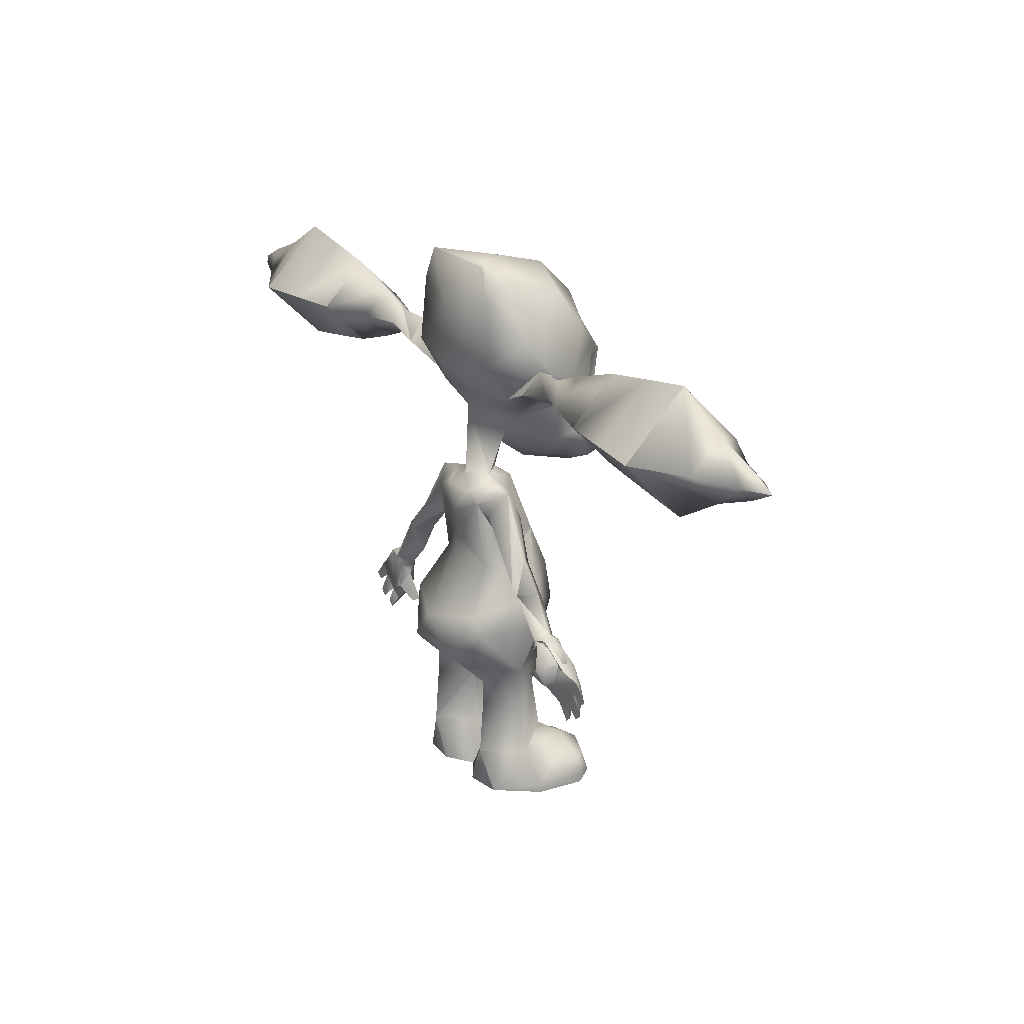
<metadata>
{"format":"obj","ext":"obj","renderer":"f3d","projection":"perspective","resolution":1024,"background":"white","views":[{"elev":22.0,"azim":-122.9,"up":"+Y"}]}
</metadata>
<code>
v -0.7383 4.149 0.6781
v -0.5902 4.1 1.019
v -0.5423 3.954 0.8237
v -0.008091 3.856 0.1864
v -0.4951 3.905 0.4816
v -0.00585 3.807 0.6747
v -0.004271 3.905 1.017
v 0.532 3.954 0.8188
v 0.7262 4.003 0.5737
v 0.4816 3.905 0.4771
v -0.7387 4.003 0.5804
v 0.5817 4.1 1.014
v -0.003361 4.052 1.212
v 0.7267 4.149 0.6714
v 0.7239 4.131 0.07244
v -0.9836 4.18 0.4221
v -0.741 4.131 0.07916
v -0.009502 4.083 -0.1195
v 0.9697 4.18 0.4131
v 0.8238 4.424 0.5603
v -0.8365 4.424 0.568
v 0.6287 4.571 0.6101
v 0.7264 5.157 0.6096
v 1.017 5.108 0.1687
v 0.8238 5.401 0.5603
v -0.8365 5.401 0.568
v -0.7386 5.157 0.6164
v -0.6409 4.571 0.6159
v -0.005019 5.548 0.8571
v -0.2005 5.304 0.8092
v -0.3964 5.499 0.7124
v 0.1413 4.718 0.8076
v -0.005019 4.766 0.8571
v 0.1902 5.304 0.8074
v -1.034 5.108 0.1782
v 0.6247 4.669 -0.2689
v -0.0115 4.62 -0.559
v 0.3805 4.473 -0.2678
v 0.919 4.766 0.02272
v -0.645 4.669 -0.2631
v -0.9366 4.766 0.03127
v -0.4008 4.473 -0.2642
v 0.6287 5.45 0.6101
v -0.1517 4.718 0.809
v -0.6409 5.45 0.6159
v -0.8869 4.815 0.2264
v 0.385 5.499 0.7088
v 0.8711 4.815 0.2183
v -0.004108 4.62 1.052
v 0.5326 4.522 0.9523
v -0.00344 4.131 1.199
v 0.4831 4.669 0.8061
v 0.7757 4.473 0.707
v -1.131 4.522 0.2763
v -0.787 4.473 0.7142
v -0.4936 4.669 0.8105
v -0.5417 4.522 0.9572
v 0.7269 4.18 0.7073
v -0.7381 4.18 0.714
v -0.9857 4.376 -0.01738
v 1.115 4.522 0.266
v -0.5903 4.131 1.006
v 0.5817 4.131 1.001
v 0.9676 4.376 -0.02635
v -0.298 4.718 0.8584
v 0.288 4.718 0.8558
v 0.7212 4.864 -0.5136
v 0.3789 4.815 -0.6096
v 0.8232 5.596 0.4138
v 1.016 5.157 -0.1242
v -0.005187 5.743 0.8083
v -0.8372 5.596 0.4214
v -0.4023 4.815 -0.6061
v -0.7438 4.864 -0.5068
v -1.035 5.157 -0.1148
v -0.937 4.864 -0.06645
v 0.9185 4.864 -0.07491
v 1.16 5.059 -0.6132
v 1.308 5.059 -0.2721
v 1.21 5.304 -0.4181
v -1.184 5.059 -0.6025
v -1.329 5.059 -0.26
v -1.232 5.304 -0.4069
v -0.2061 3.804 -0.4042
v 0.1845 3.804 -0.4061
v -0.009917 3.804 -0.2098
v -0.01166 3.804 -0.6005
v 5.127 5.181 -0.4756
v 4.851 5.034 -0.4744
v 4.852 5.181 -0.3279
v 4.851 5.327 -0.4744
v 4.851 5.181 -0.6209
v 4.355 5.523 -0.4721
v 4.356 5.181 -0.1303
v 4.355 4.839 -0.4721
v 4.353 5.181 -0.8139
v 3.761 5.864 -0.4694
v 3.764 5.181 0.2142
v 3.761 4.497 -0.4694
v 3.758 5.181 -1.153
v 3.164 5.181 -1.053
v 3.167 5.767 -0.4667
v 3.17 5.181 0.1193
v 3.167 4.595 -0.4667
v 2.595 5.669 -0.464
v 2.593 5.181 -0.9523
v 2.597 5.181 0.02429
v 2.595 4.692 -0.464
v 1.998 5.181 -0.1683
v 1.996 5.474 -0.4613
v 1.996 4.888 -0.4613
v 1.995 5.181 -0.7542
v 1.608 5.327 -0.4595
v 1.609 5.181 -0.313
v 1.608 5.034 -0.4595
v 1.607 5.181 -0.606
v -4.873 5.181 -0.2832
v -4.873 5.034 -0.4296
v -5.149 5.181 -0.4284
v -4.873 5.327 -0.4296
v -4.874 5.181 -0.5762
v -4.375 5.181 -0.09011
v -4.377 5.523 -0.432
v -4.377 4.839 -0.432
v -4.378 5.181 -0.7738
v -3.783 5.864 -0.4347
v -3.78 5.181 0.2489
v -3.783 4.497 -0.4347
v -3.786 5.181 -1.118
v -3.192 5.181 -1.023
v -3.189 5.767 -0.4374
v -3.186 5.181 0.1486
v -3.189 4.595 -0.4374
v -2.619 5.181 -0.9284
v -2.617 5.669 -0.44
v -2.615 5.181 0.04828
v -2.617 4.692 -0.44
v -2.018 5.474 -0.4428
v -2.017 5.181 -0.1498
v -2.018 4.888 -0.4428
v -2.02 5.181 -0.7358
v -1.63 5.327 -0.4446
v -1.629 5.181 -0.2981
v -1.63 5.034 -0.4446
v -1.631 5.181 -0.5911
v -0.6454 6.182 -0.3607
v -0.5982 5.987 -0.7028
v -0.5003 6.329 -0.6544
v -0.009502 6.28 -0.1195
v -0.01282 5.792 -0.852
v 0.6227 5.987 -0.7084
v 0.5252 6.329 -0.6591
v 0.6731 6.182 -0.3668
v 1.066 5.059 0.1686
v 1.065 5.108 -0.07558
v -1.084 5.108 -0.06578
v -1.082 5.059 0.1785
v -0.8385 5.987 0.1285
v -1.036 5.548 -0.4566
v -0.007013 6.134 0.4176
v -0.01307 5.157 -0.9008
v 0.6712 5.255 -0.7575
v -0.7449 5.255 -0.751
v 1.014 5.548 -0.466
v 0.8706 5.987 0.1206
v 0.3857 5.255 0.8554
v 0.5807 5.206 0.8056
v -0.5912 5.206 0.811
v -0.3956 5.255 0.8589
v 1.485 1.836 -0.5026
v 1.246 1.719 -0.5175
v 1.401 2.019 -0.5517
v 1.147 1.765 -0.5661
v 1.246 1.719 -0.6152
v 1.484 1.835 -0.6491
v 1.74 1.547 -0.5348
v 1.881 1.374 -0.5398
v 1.854 1.638 -0.5355
v 1.957 1.435 -0.5402
v 2.156 1.656 -0.5415
v 2.232 1.716 -0.542
v 2.091 1.889 -0.5371
v 1.778 1.577 -0.3886
v 2.007 1.76 -0.5363
v 2.015 1.828 -0.4389
v 2.064 1.457 -0.5407
v 2.14 1.518 -0.5411
v 1.962 1.661 -0.3894
v 1.614 1.751 -0.6493
v 1.919 1.995 -0.6023
v 1.851 2.003 -0.4067
v 1.653 1.782 -0.3566
v 1.767 1.874 -0.3573
v 1.638 2.27 -0.5044
v 1.447 2.117 -0.6498
v 1.409 2.087 -0.5031
v 1.524 2.179 -0.4061
v 1.638 2.27 -0.6509
v 1.485 2.241 -0.4398
v 1.562 2.301 -0.5379
v 1.485 2.24 -0.6839
v 1.371 2.149 -0.5367
v 1.242 2.546 -0.391
v 1.364 2.706 -0.5383
v 1.15 2.66 -0.6839
v 1.059 2.462 -0.5365
v 1.061 3.041 -0.5138
v 0.9087 2.92 -0.3664
v 1.098 2.758 -0.7085
v 0.8622 2.82 -0.5124
v 0.6126 3.371 -0.2689
v 0.6812 3.675 -0.4654
v 0.5502 3.133 -0.5122
v 0.5504 3.446 -0.6596
v 0.3797 3.755 -0.4558
v 0.2831 3.608 -0.2111
v 0.3785 3.559 -0.6999
v 0.4285 3.218 -0.456
v -0.1098 3.218 -0.6977
v -0.4028 3.559 -0.6964
v -0.4023 2.778 -0.5987
v 0.1832 3.657 -0.699
v -0.2075 3.657 -0.6972
v 0.379 2.778 -0.6022
v 0.3819 3.12 0.03259
v -0.4505 3.218 -0.452
v 0.4777 2.729 -0.3586
v -0.4989 2.729 -0.3541
v -0.1069 3.706 -0.06288
v -0.3994 3.12 0.03616
v -0.3029 3.608 -0.2085
v 0.08846 3.706 -0.06379
v -0.01233 3.364 -0.7469
v 0.1346 2.876 -0.65
v -0.01216 3.071 -0.6981
v -0.1584 2.876 -0.6486
v 0.08555 3.218 -0.6986
v -0.4017 3.755 -0.4521
v -0.3985 2.647 0.239
v 0.3828 2.647 0.2354
v -0.599 2.256 -0.8832
v -0.7909 2.402 -0.1499
v 0.7717 2.402 -0.1571
v 0.573 2.256 -0.8886
v -0.01415 2.158 -1.13
v -1.491 2.095 -0.5497
v -1.25 1.829 -0.5675
v -1.584 1.916 -0.5011
v -1.352 1.788 -0.5184
v -1.352 1.788 -0.616
v -1.584 1.916 -0.6476
v -1.963 1.737 -0.5324
v -2.076 1.539 -0.5376
v -1.853 1.64 -0.5331
v -2.003 1.474 -0.5381
v -2.337 1.834 -0.5358
v -2.264 1.769 -0.5363
v -2.11 1.866 -0.5315
v -1.889 1.672 -0.3864
v -2.187 1.999 -0.5308
v -2.114 1.934 -0.4336
v -2.255 1.631 -0.5367
v -2.182 1.567 -0.5371
v -2.068 1.764 -0.3855
v -1.718 1.838 -0.6474
v -2.011 2.096 -0.5968
v -1.941 2.1 -0.4017
v -1.753 1.87 -0.3542
v -1.863 1.966 -0.3535
v -1.716 2.357 -0.4993
v -1.533 2.196 -0.647
v -1.496 2.163 -0.5006
v -1.605 2.26 -0.4023
v -1.716 2.357 -0.6458
v -1.638 2.385 -0.5332
v -1.564 2.32 -0.436
v -1.565 2.32 -0.6801
v -1.455 2.223 -0.5342
v -1.859 1.898 -0.4026
v -1.799 2.04 -0.4023
v -1.657 1.98 -0.403
v -1.716 2.357 -0.597
v -1.91 2.138 -0.7434
v -1.768 2.078 -0.793
v -1.946 2.169 -0.4991
v -1.86 1.899 -0.7444
v -1.642 2.292 -0.4021
v -1.658 1.981 -0.7937
v -1.643 2.293 -0.6951
v -1.533 2.196 -0.6958
v -1.495 2.163 -0.403
v -1.306 2.613 -0.3871
v -1.421 2.779 -0.5327
v -1.21 2.724 -0.6801
v -1.127 2.521 -0.5345
v -0.954 2.969 -0.3628
v -1.101 3.098 -0.5084
v -1.153 2.819 -0.7044
v -0.9135 2.868 -0.5098
v -0.6352 3.404 -0.2649
v -0.69 3.712 -0.4591
v -0.5864 3.166 -0.51
v -0.5721 3.478 -0.6556
v 0.004195 0.1144 0.2907
v 0.004195 0.0167 0.2907
v 0.0506 0.1144 -0.2468
v 0.2004 0.3097 0.4851
v 0.5416 0.4562 0.337
v 0.5427 0.3097 0.5812
v 0.103 0.0167 0.5343
v 1.079 0.0167 0.2857
v 1.027 0.1144 -0.2512
v 1.027 0.0167 -0.2512
v 0.05309 0.3097 0.2904
v 0.6834 0.0167 -0.6892
v 0.8843 0.0167 0.5308
v 0.543 0.0167 0.6301
v 1.03 0.3097 0.286
v 0.8839 0.3097 0.4331
v 0.0506 0.0167 -0.2468
v 0.000459 0.0167 -0.5395
v 1.079 0.1144 0.2857
v 0.9307 0.3097 -0.006592
v 0.1007 0.3097 0.04604
v 0.2925 0.0167 -0.7361
v 0.8803 0.5187 -0.3614
v 0.4878 0.4699 -0.7503
v 0.09892 0.5187 -0.3578
v 0.4916 0.6163 0.07983
v 0.488 1.105 -0.7014
v 0.7824 1.154 -0.4098
v 0.4912 1.202 -0.0178
v 0.1476 1.154 -0.4069
v 0.488 1.368 -0.7003
v 0.8312 1.564 -0.4088
v 0.4914 1.417 0.03226
v 0.001043 1.417 -0.405
v 0.8323 2.052 -0.1647
v 0.6827 2.052 -0.8476
v 0.438 1.612 -0.9442
v 0.443 1.759 0.1301
v 0.4319 2.207 0.284
v 0.328 1.768 -1.083
v -0.01233 1.523 -0.7395
v -0.008255 1.768 0.1395
v -0.07069 0.1144 -0.2462
v -0.01938 0.0167 0.2908
v -0.01938 0.1144 0.2908
v -0.5553 0.3097 0.5862
v -0.5563 0.4562 0.3421
v -0.2139 0.3097 0.487
v -0.1159 0.0167 0.5354
v -1.047 0.0167 -0.2417
v -1.047 0.1144 -0.2417
v -1.094 0.0167 0.2958
v -0.06828 0.3097 0.291
v -0.7076 0.0167 -0.6828
v -0.555 0.0167 0.635
v -0.8973 0.0167 0.539
v -0.8977 0.3097 0.4413
v -1.045 0.3097 0.2955
v -0.0232 0.0167 -0.5394
v -0.07069 0.0167 -0.2462
v -1.094 0.1144 0.2958
v -0.9486 0.3097 0.002042
v -0.1182 0.3097 0.04704
v -0.3172 0.0167 -0.7333
v -0.9013 0.5187 -0.3533
v -0.5125 0.4699 -0.7457
v -0.5087 0.6163 0.08448
v -0.1201 0.5187 -0.3568
v -0.5122 1.105 -0.6969
v -0.804 1.154 -0.4025
v -0.5092 1.202 -0.01323
v -0.1691 1.154 -0.4055
v -0.8528 1.564 -0.4011
v -0.5122 1.368 -0.6956
v -0.5089 1.417 0.03683
v -0.02262 1.417 -0.4049
v -0.8516 2.052 -0.1569
v -0.4596 1.759 0.1343
v -0.4646 1.612 -0.94
v -0.7083 2.052 -0.8412
v -0.4471 2.207 0.288
v -0.3557 1.768 -1.08
o default
g default
f 216 211 215
f 211 212 215
f 213 211 216
f 213 218 217
f 212 214 217
f 215 212 217
f 213 217 214
f 218 213 216
f 221 220 219
f 223 87 222
f 224 217 218
f 87 223 84
f 225 218 216
f 85 222 87
f 221 226 220
f 225 227 218
f 221 228 226
f 229 86 84
f 231 226 230
f 226 228 230
f 232 85 86
f 224 218 227
f 233 223 222
f 229 232 86
f 236 235 234
f 217 224 237
f 238 300 231
f 238 301 300
f 231 300 302
f 220 226 302
f 220 303 301
f 220 301 238
f 303 220 302
f 231 302 226
f 306 305 304
f 309 308 307
f 304 305 310
f 313 312 311
f 314 307 308
f 315 312 313
f 309 317 316
f 319 318 308
f 306 321 320
f 318 319 316
f 309 307 310
f 314 310 307
f 322 318 316
f 309 319 308
f 306 320 305
f 312 322 311
f 317 309 310
f 309 316 319
f 314 304 310
f 311 322 316
f 348 347 346
f 351 350 349
f 352 347 348
f 355 354 353
f 350 351 356
f 353 354 357
f 359 358 349
f 350 361 360
f 363 362 346
f 359 360 361
f 352 351 349
f 351 352 356
f 359 361 364
f 350 360 349
f 347 363 346
f 355 364 354
f 352 349 358
f 360 359 349
f 352 348 356
f 359 364 355
o 4
g 4
f 3 2 1
f 6 5 4
f 6 7 3
f 10 9 8
f 3 11 5
f 8 12 7
f 6 10 8
f 7 2 3
f 13 2 7
f 9 14 8
f 6 8 7
f 7 12 13
f 3 1 11
f 5 6 3
f 14 12 8
f 4 10 6
f 15 9 10
f 17 11 16
f 4 15 10
f 17 18 4
f 4 18 15
f 20 9 19
f 19 9 15
f 16 11 21
f 17 4 5
f 1 21 11
f 11 17 5
f 9 20 14
f 51 50 49
f 53 52 50
f 46 54 21
f 57 56 55
f 53 58 20
f 21 59 55
f 16 54 60
f 20 61 48
f 18 38 15
f 57 55 62
f 53 63 58
f 17 60 42
f 64 19 15
f 22 20 48
f 22 53 20
f 17 16 60
f 64 39 61
f 16 21 54
f 17 42 18
f 49 33 65
f 50 52 66
f 52 53 22
f 28 55 56
f 38 64 15
f 41 54 46
f 54 41 60
f 21 55 28
f 41 42 60
f 49 57 51
f 32 33 66
f 51 63 50
f 61 20 19
f 64 38 39
f 63 53 50
f 57 62 51
f 46 21 28
f 48 61 39
f 64 61 19
f 57 49 65
f 56 57 65
f 59 62 55
f 33 49 66
f 33 44 65
f 49 50 66
f 172 171 170
f 172 173 171
f 173 175 174
f 173 172 175
f 170 174 175
f 170 171 174
f 171 173 174
f 178 177 176
f 178 179 177
f 182 181 180
f 179 178 183
f 177 183 176
f 182 180 184
f 179 183 177
f 181 182 185
f 184 186 178
f 184 187 186
f 180 185 184
f 187 184 188
f 180 181 185
f 186 187 188
f 186 188 178
f 184 176 189
f 184 178 176
f 190 184 189
f 190 182 184
f 185 190 191
f 185 182 190
f 192 176 183
f 192 189 176
f 192 183 178
f 178 193 192
f 188 184 193
f 193 178 188
f 184 185 191
f 191 193 184
f 191 190 194
f 189 175 195
f 175 189 170
f 192 196 170
f 192 197 196
f 191 197 193
f 189 192 170
f 194 190 198
f 195 175 172
f 196 195 172
f 172 170 196
f 191 194 197
f 189 195 198
f 192 193 197
f 189 198 190
f 194 200 199
f 199 196 197
f 200 198 201
f 200 194 198
f 195 202 201
f 201 198 195
f 196 199 202
f 202 195 196
f 199 197 194
f 248 247 246
f 248 249 247
f 250 246 247
f 250 251 246
f 251 249 248
f 251 250 249
f 250 247 249
f 254 253 252
f 254 255 253
f 258 257 256
f 259 252 253
f 254 259 255
f 258 256 260
f 255 259 253
f 261 260 256
f 252 262 258
f 252 263 262
f 258 261 257
f 264 258 262
f 261 256 257
f 264 262 263
f 252 264 263
f 265 252 258
f 265 254 252
f 265 260 266
f 265 258 260
f 267 260 261
f 267 266 260
f 259 265 268
f 259 254 265
f 252 259 268
f 268 269 252
f 269 258 264
f 264 252 269
f 267 261 258
f 258 269 267
f 270 266 267
f 271 251 265
f 248 265 251
f 248 272 268
f 272 273 268
f 269 273 267
f 248 268 265
f 274 266 270
f 246 251 271
f 246 271 272
f 272 248 246
f 273 270 267
f 266 274 271
f 273 269 268
f 266 271 265
f 276 275 270
f 273 272 276
f 277 274 275
f 274 270 275
f 277 278 271
f 271 274 277
f 278 276 272
f 272 271 278
f 270 273 276
f 281 280 279
f 284 283 282
f 286 279 285
f 287 285 280
f 286 284 288
f 286 285 283
f 283 284 286
f 285 282 283
f 287 282 285
f 279 280 285
f 288 279 286
f 288 281 279
f 289 284 282
f 275 277 289
f 282 287 275
f 278 290 277
f 290 289 277
f 278 276 291
f 291 290 278
f 276 275 287
f 287 291 276
f 289 282 275
o 5
g 5
f 1 12 14
f 1 2 12
f 2 13 12
f 21 14 20
f 21 1 14
o 6
g 6
f 24 23 22
f 24 25 23
f 28 27 26
f 31 30 29
f 34 33 32
f 28 26 35
f 34 29 33
f 38 37 36
f 39 38 36
f 42 41 40
f 29 30 33
f 25 43 23
f 44 33 30
f 27 45 26
f 28 35 46
f 42 40 37
f 29 34 47
f 48 24 22
f 18 42 84
f 37 84 42
f 38 85 37
f 18 84 86
f 86 85 38
f 87 84 37
f 37 85 87
f 86 38 18
f 199 204 203
f 199 200 204
f 201 206 205
f 201 202 206
f 202 203 206
f 202 199 203
f 204 201 205
f 204 200 201
f 208 204 207
f 208 203 204
f 204 209 207
f 204 205 209
f 209 206 210
f 209 205 206
f 210 203 208
f 210 206 203
f 208 212 211
f 208 207 212
f 210 211 213
f 210 208 211
f 207 214 212
f 207 209 214
f 214 209 213
f 209 210 213
f 292 275 276
f 292 293 275
f 294 278 277
f 294 295 278
f 295 276 278
f 295 292 276
f 294 275 293
f 294 277 275
f 297 292 296
f 297 293 292
f 297 294 293
f 297 298 294
f 299 294 298
f 299 295 294
f 296 295 299
f 296 292 295
f 300 297 296
f 300 301 297
f 302 296 299
f 302 300 296
f 301 298 297
f 301 303 298
f 302 298 303
f 302 299 298
o 7
g 7
f 20 59 21
f 20 58 59
f 58 63 62
f 63 51 62
f 58 62 59
o 8
g 8
f 68 67 36
f 24 70 69
f 71 29 47
f 25 69 43
f 72 45 31
f 74 73 40
f 69 25 24
f 73 37 40
f 72 75 35
f 47 43 69
f 31 29 71
f 41 76 40
f 72 31 71
f 76 35 75
f 45 72 26
f 77 70 24
f 35 26 72
f 37 68 36
f 71 47 69
f 39 36 77
f 37 73 68
f 90 89 88
f 91 90 88
f 92 91 88
f 89 92 88
f 94 91 93
f 94 90 91
f 94 89 90
f 94 95 89
f 96 89 95
f 96 92 89
f 96 91 92
f 96 93 91
f 97 94 93
f 97 98 94
f 98 95 94
f 98 99 95
f 99 96 95
f 99 100 96
f 100 93 96
f 100 97 93
f 101 97 100
f 101 102 97
f 102 98 97
f 102 103 98
f 103 99 98
f 103 104 99
f 104 100 99
f 104 101 100
f 101 105 102
f 101 106 105
f 102 107 103
f 102 105 107
f 103 108 104
f 103 107 108
f 104 106 101
f 104 108 106
f 105 109 107
f 105 110 109
f 107 111 108
f 107 109 111
f 108 112 106
f 108 111 112
f 106 110 105
f 106 112 110
f 113 109 110
f 113 114 109
f 114 111 109
f 114 115 111
f 115 112 111
f 115 116 112
f 116 110 112
f 116 113 110
f 79 115 114
f 80 79 114
f 78 80 113
f 78 116 115
f 79 78 115
f 78 113 116
f 80 114 113
f 119 118 117
f 119 117 120
f 119 120 121
f 119 121 118
f 123 117 122
f 123 120 117
f 117 124 122
f 117 118 124
f 124 121 125
f 124 118 121
f 121 123 125
f 121 120 123
f 123 127 126
f 123 122 127
f 122 128 127
f 122 124 128
f 124 129 128
f 124 125 129
f 125 126 129
f 125 123 126
f 129 131 130
f 129 126 131
f 126 132 131
f 126 127 132
f 127 133 132
f 127 128 133
f 128 130 133
f 128 129 130
f 131 134 130
f 131 135 134
f 132 135 131
f 132 136 135
f 133 136 132
f 133 137 136
f 130 137 133
f 130 134 137
f 136 138 135
f 136 139 138
f 137 139 136
f 137 140 139
f 134 140 137
f 134 141 140
f 135 141 134
f 135 138 141
f 138 143 142
f 138 139 143
f 139 144 143
f 139 140 144
f 140 145 144
f 140 141 145
f 141 142 145
f 141 138 142
f 143 144 82
f 143 82 83
f 145 142 83
f 144 145 81
f 144 81 82
f 145 83 81
f 142 143 83
o 9
g 9
f 78 36 67
f 78 79 36
f 67 70 80
f 79 70 77
f 78 67 80
f 79 77 36
f 40 82 81
f 79 80 70
f 76 75 82
f 74 40 81
f 40 76 82
f 83 75 74
f 75 83 82
f 83 74 81
f 149 146 158
f 147 159 146
f 159 158 146
f 149 158 160
f 147 150 161
f 150 151 162
f 147 161 163
f 151 164 162
f 150 162 161
f 153 149 160
f 153 165 164
f 147 163 159
f 153 160 165
f 151 153 164
o 10
g 10
f 148 147 146
f 148 146 149
f 152 151 150
f 148 150 147
f 152 149 153
f 152 153 151
f 152 148 149
f 152 150 148
o 11
g 11
f 155 154 39
f 24 154 155
f 154 48 39
f 24 155 77
f 77 155 39
f 24 48 154
f 41 157 156
f 156 157 35
f 41 46 157
f 76 156 35
f 41 156 76
f 157 46 35
o 12
g 12
f 43 47 166
f 47 34 166
f 23 43 167
f 43 166 167
f 23 167 52
f 23 52 22
f 166 66 52
f 167 166 52
f 34 32 66
f 166 34 66
o 13
g 13
f 28 168 27
f 28 56 168
f 56 169 168
f 56 65 169
f 65 30 169
f 65 44 30
f 168 169 31
f 169 30 31
f 168 45 27
f 168 31 45
o 14
g 14
f 161 67 68
f 161 162 67
f 158 75 72
f 158 159 75
f 165 71 69
f 165 160 71
f 164 69 70
f 164 165 69
f 164 70 67
f 162 164 67
f 163 75 159
f 163 74 75
f 163 73 74
f 163 161 73
f 160 158 72
f 161 68 73
f 160 72 71
o 15
g 15
f 229 231 230
f 215 217 222
f 235 221 219
f 235 236 221
f 85 215 222
f 223 238 84
f 225 232 229
f 231 229 84
f 232 216 85
f 225 229 230
f 84 238 231
f 85 216 215
f 220 238 223
f 225 216 232
f 237 234 235
f 237 224 234
f 233 235 219
f 233 237 235
f 233 217 237
f 233 222 217
f 233 220 223
f 233 219 220
f 240 230 239
f 240 225 230
f 241 228 221
f 228 241 242
f 243 225 240
f 230 228 242
f 243 244 227
f 239 230 242
f 243 227 225
f 224 227 244
f 245 221 236
f 241 221 245
f 224 245 234
f 245 224 244
f 245 236 234
f 326 312 315
f 312 326 323
f 325 321 327
f 327 326 315
f 323 326 308
f 329 328 324
f 329 324 308
f 328 327 321
f 328 306 324
f 329 308 326
f 328 321 306
f 327 315 325
f 330 326 327
f 330 331 326
f 329 331 332
f 329 326 331
f 328 332 333
f 328 329 332
f 327 333 330
f 327 328 333
f 335 330 334
f 335 331 330
f 336 331 335
f 336 332 331
f 337 332 336
f 337 333 332
f 334 333 337
f 334 330 333
f 336 335 338
f 335 340 339
f 337 336 341
f 336 338 341
f 340 334 337
f 335 339 338
f 334 340 335
f 342 341 338
f 340 344 343
f 338 339 243
f 342 345 341
f 343 244 339
f 339 244 243
f 340 343 339
f 342 338 243
f 337 345 344
f 337 344 340
f 337 341 345
f 357 354 368
f 365 368 354
f 369 362 367
f 357 368 369
f 350 368 365
f 366 371 370
f 350 366 370
f 362 369 371
f 366 346 371
f 368 350 370
f 346 362 371
f 367 357 369
f 369 373 372
f 369 368 373
f 374 368 370
f 374 373 368
f 375 370 371
f 375 374 370
f 372 371 369
f 372 375 371
f 377 373 376
f 377 372 373
f 376 374 378
f 376 373 374
f 378 375 379
f 378 374 375
f 379 372 377
f 379 375 372
f 381 380 376
f 383 382 376
f 378 379 381
f 381 376 378
f 377 382 379
f 380 383 376
f 376 382 377
f 380 381 384
f 385 344 382
f 242 383 380
f 381 345 384
f 383 241 385
f 242 241 383
f 383 385 382
f 242 380 384
f 379 344 345
f 379 345 381
f 344 379 382
f 240 342 243
f 385 245 343
f 242 384 239
f 384 345 342
f 244 343 245
f 245 385 241
f 239 342 240
f 239 384 342
f 344 385 343
o 17
g 17
f 240 230 239
f 240 225 230
f 239 342 240
f 239 384 342
o 18
g 18
f 312 318 322
f 312 323 318
f 324 306 314
f 324 314 308
f 323 308 318
f 306 304 314
f 364 361 354
f 361 365 354
f 356 346 366
f 350 356 366
f 361 350 365
f 356 348 346
o 19
g 19
f 320 315 313
f 321 325 315
f 320 313 311
f 320 311 305
f 311 317 305
f 311 316 317
f 317 310 305
f 320 321 315
f 357 362 363
f 347 352 358
f 358 359 355
f 347 358 355
f 347 355 363
f 355 353 363
f 357 367 362
f 353 357 363

</code>
